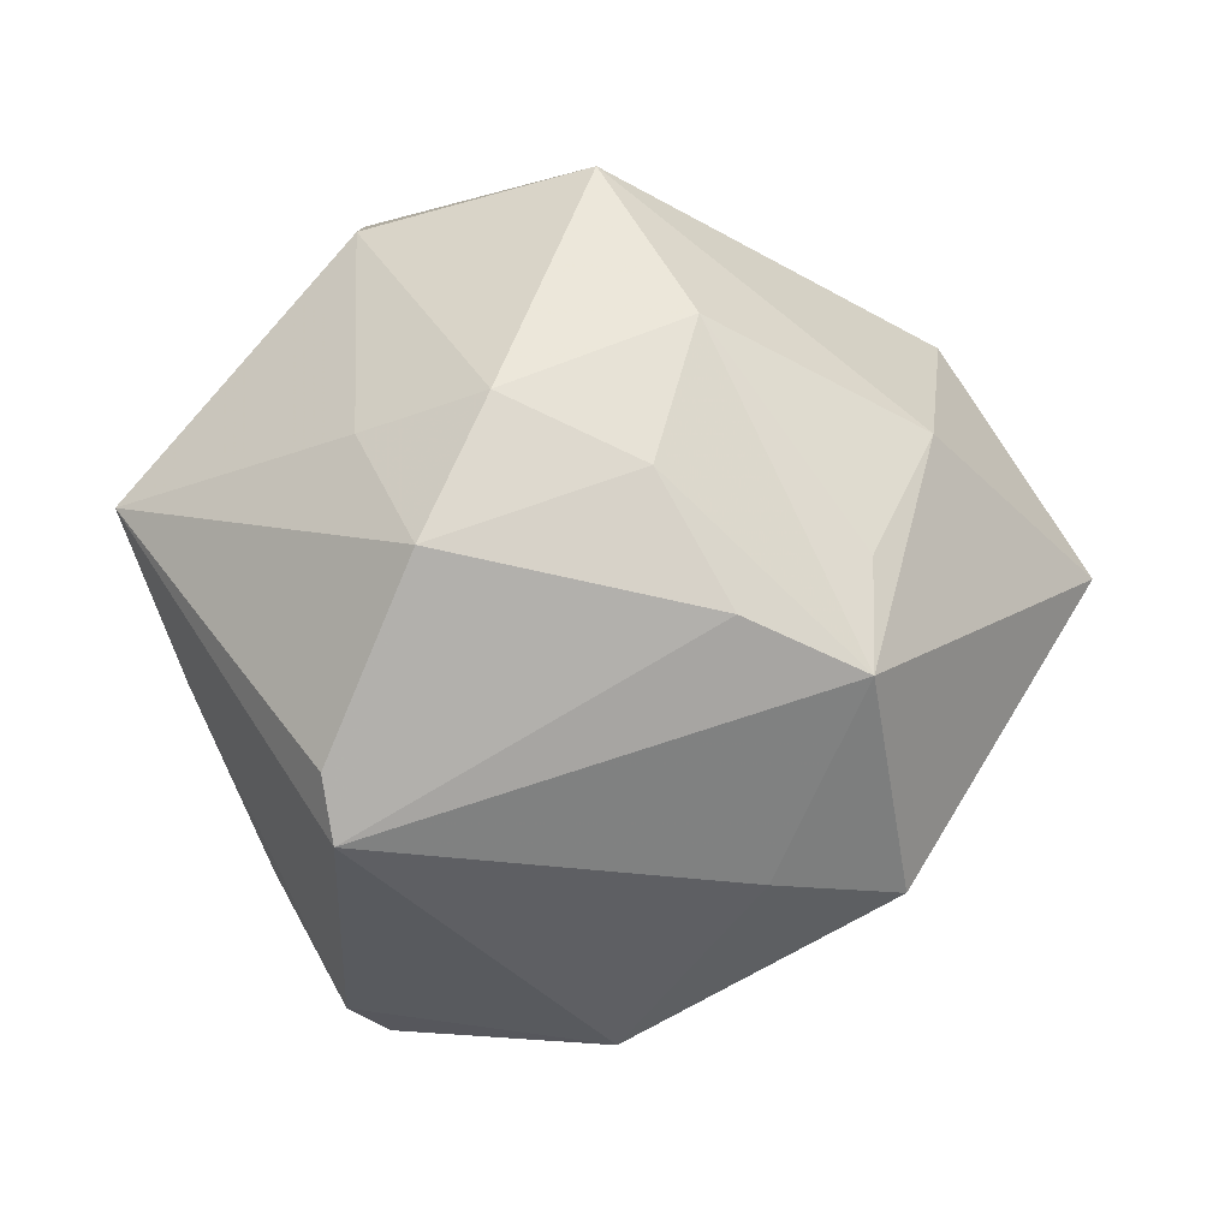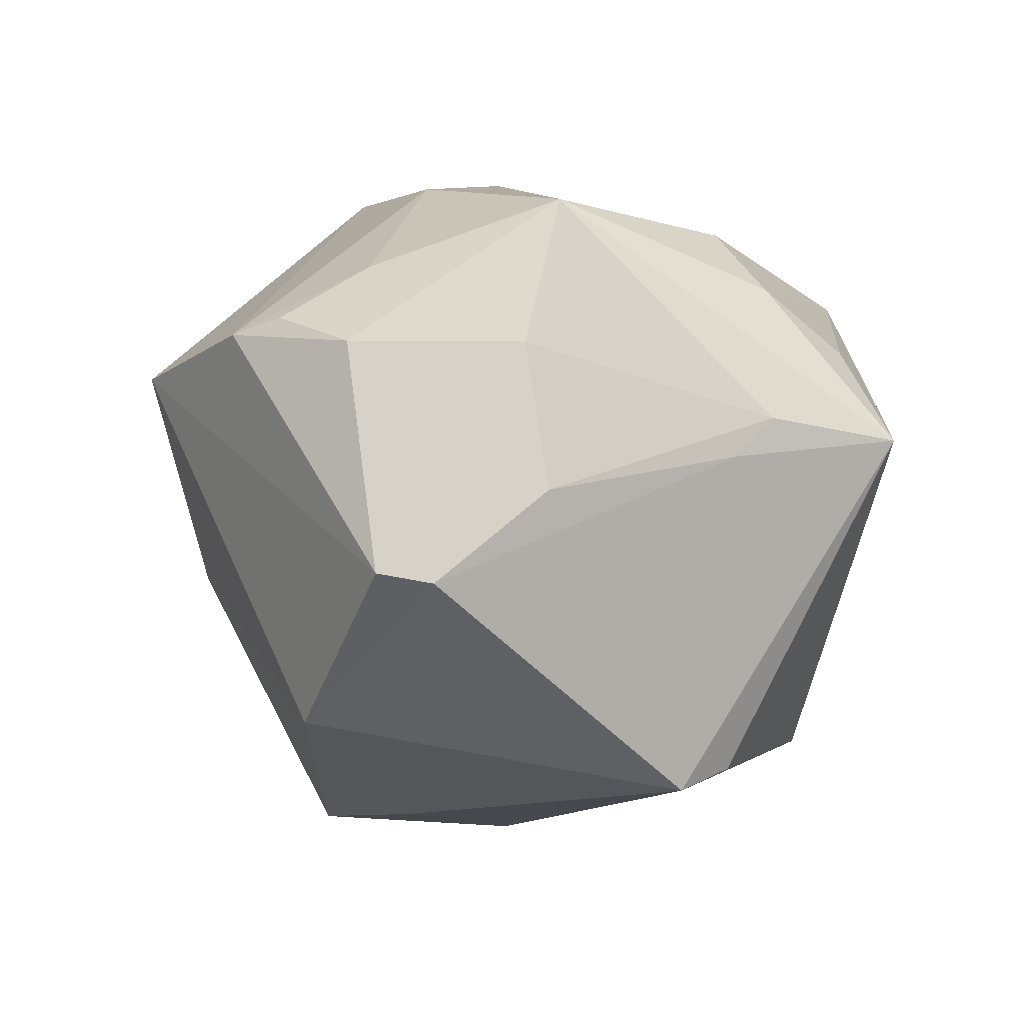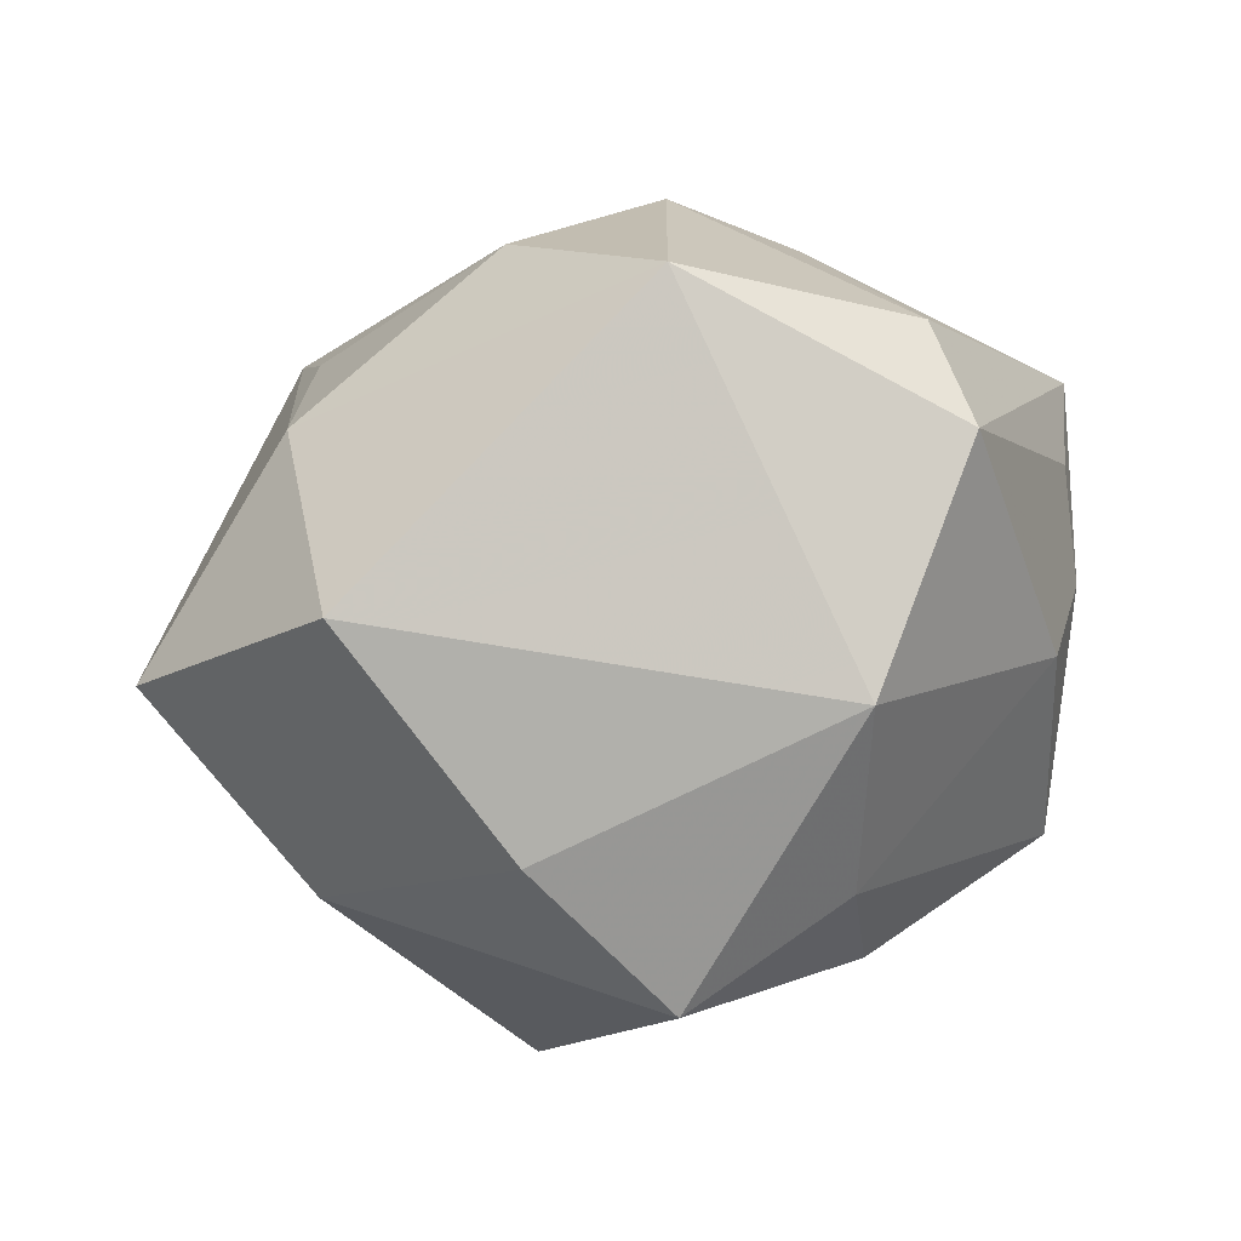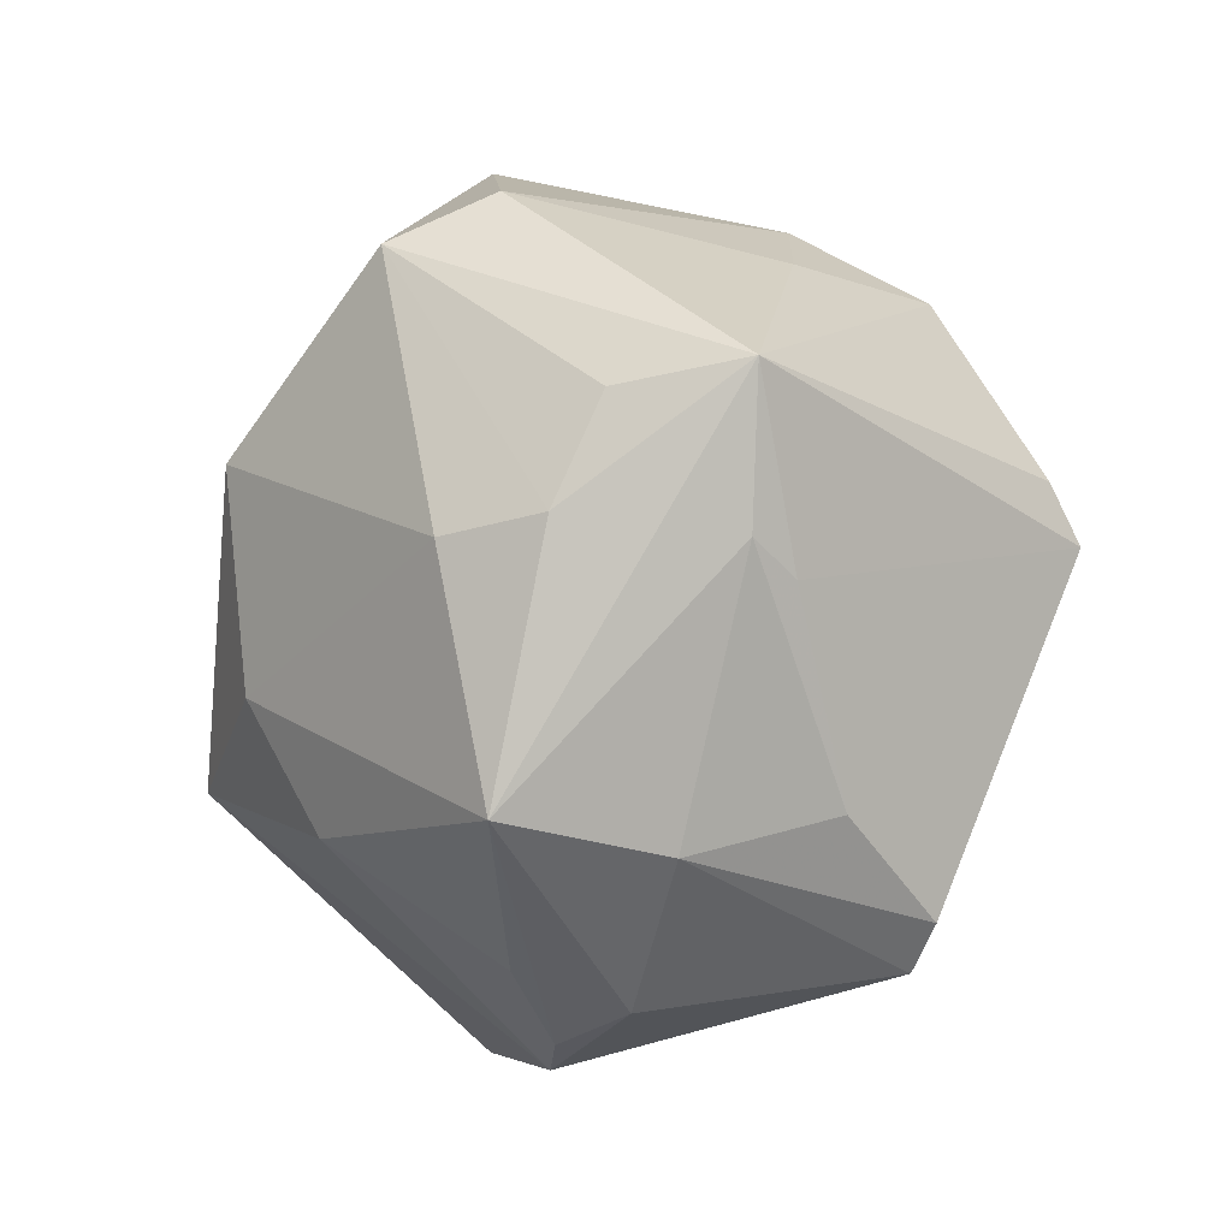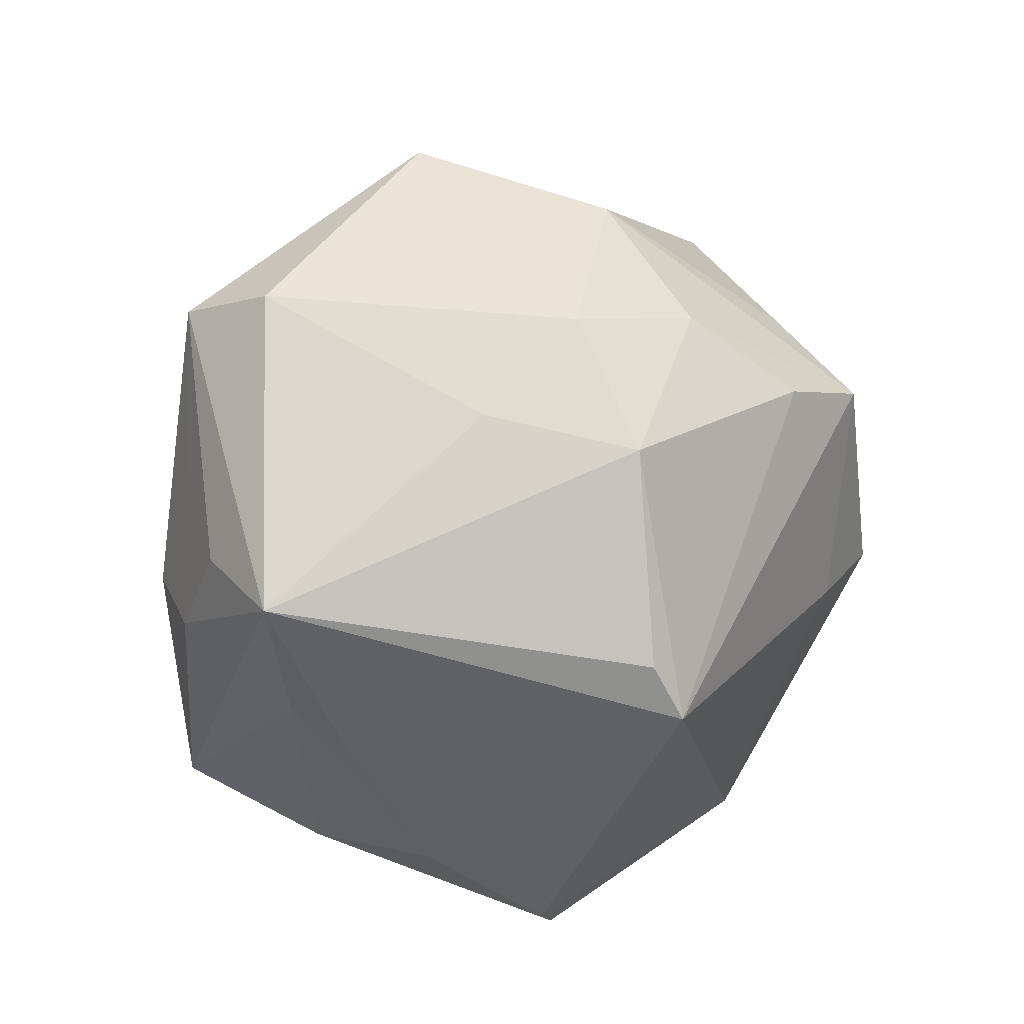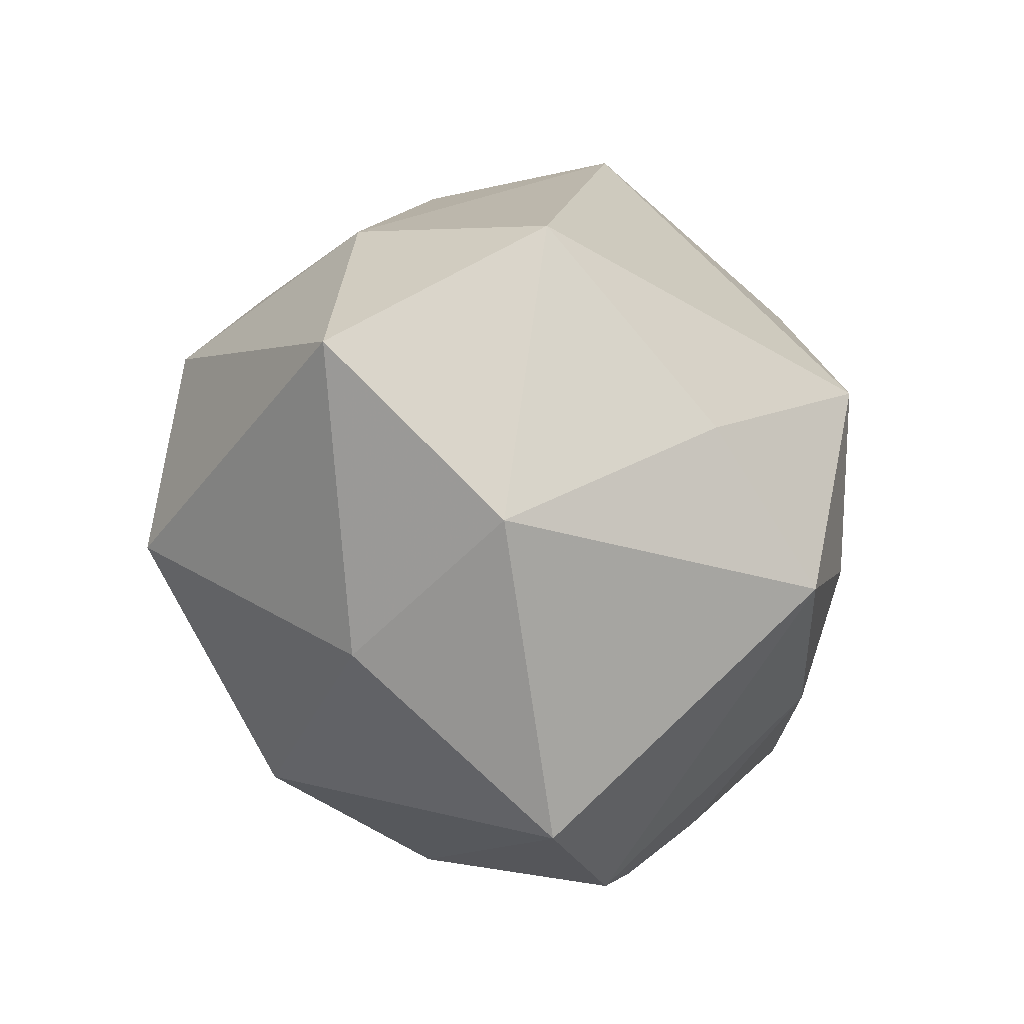
<metadata>
{"format":"obj","ext":"obj","renderer":"f3d","projection":"perspective","resolution":1024,"background":"white","views":[{"elev":-53.2,"azim":-177.9,"up":"+Z"},{"elev":-21.6,"azim":53.9,"up":"+Z"},{"elev":31.7,"azim":-18.3,"up":"+Y"},{"elev":-6.3,"azim":79.0,"up":"+Y"},{"elev":35.8,"azim":125.3,"up":"+Y"},{"elev":-20.5,"azim":-65.4,"up":"+Y"}]}
</metadata>
<code>
v 0.02356 0.03373 0.02884
v -0.01297 0.04268 -0.006843
v 0.03907 -0.02349 0.02028
v 0.02301 0.03978 0.0169
v -0.02874 0.01801 -0.03438
v 0.007483 0.04072 -0.01659
v 0.02209 -0.04152 0.003513
v 0.008042 0.01381 0.04277
v 0.02756 -0.03273 -0.02596
v -0.03975 0.02022 0.02137
v 0.02498 0.01185 -0.03923
v -0.01647 -0.04658 0.01151
v -0.03674 0.02645 -0.005198
v 0.006043 -0.04762 0.008764
v -0.002144 -0.03092 -0.0345
v -0.01124 -0.01873 0.04304
v -0.03232 -0.008613 -0.03624
v -0.01566 0.02472 -0.03282
v 0.02329 -0.03768 -0.02455
v -0.05522 0.002967 0.0007238
v -0.02934 0.02394 -0.02275
v -0.0409 -0.01599 0.01647
v 0.02004 -0.03741 0.01515
v 0.03667 -0.02682 0.001905
v 0.01476 0.03197 -0.02997
v 0.01257 -0.02439 0.03321
v 0.043 0.01656 0.01006
v 0.03615 0.002987 0.02505
v -0.02506 -0.002231 0.03625
v 0.04311 -0.001123 -0.008085
v 0.02151 0.03402 -0.01349
v -0.0183 -0.005129 -0.03836
v 0.04567 0.00254 -0.003166
v 0.04898 0.01885 -0.003062
v 0.03539 -0.02254 -0.01484
v 0.02405 0.005352 -0.04278
v 0.008087 -0.01005 0.04044
v -0.002896 0.04837 0.01375
v 0.04287 0.004758 0.01535
v -0.008021 0.0352 -0.02239
v -0.03474 -0.02718 -0.005739
v 0.01233 -0.04486 0.009362
f 3 7 24
f 5 20 13
f 41 15 12
f 12 14 16
f 8 16 37
f 7 3 42
f 42 14 7
f 21 5 13
f 15 41 17
f 20 5 17
f 17 41 20
f 12 16 22
f 22 41 12
f 20 41 22
f 20 22 10
f 13 20 10
f 37 3 28
f 28 8 37
f 1 8 28
f 24 9 35
f 36 9 15
f 24 7 19
f 19 9 24
f 7 14 19
f 15 9 19
f 12 15 19
f 19 14 12
f 23 42 3
f 14 42 23
f 16 8 29
f 8 10 29
f 29 22 16
f 29 10 22
f 34 36 11
f 32 17 5
f 5 36 32
f 15 17 32
f 32 36 15
f 26 16 14
f 14 23 26
f 26 23 3
f 26 3 37
f 37 16 26
f 5 21 2
f 2 21 13
f 38 8 1
f 6 2 38
f 38 10 8
f 13 10 38
f 38 2 13
f 39 28 3
f 3 34 39
f 1 28 39
f 33 3 24
f 33 34 3
f 24 35 33
f 25 34 11
f 11 36 25
f 5 2 40
f 40 2 6
f 6 25 40
f 6 38 4
f 1 34 4
f 4 38 1
f 27 34 1
f 1 39 27
f 27 39 34
f 30 33 35
f 34 33 30
f 30 35 9
f 9 36 30
f 36 34 30
f 31 25 6
f 34 25 31
f 6 4 31
f 31 4 34
f 5 40 18
f 18 40 25
f 18 36 5
f 18 25 36

</code>
